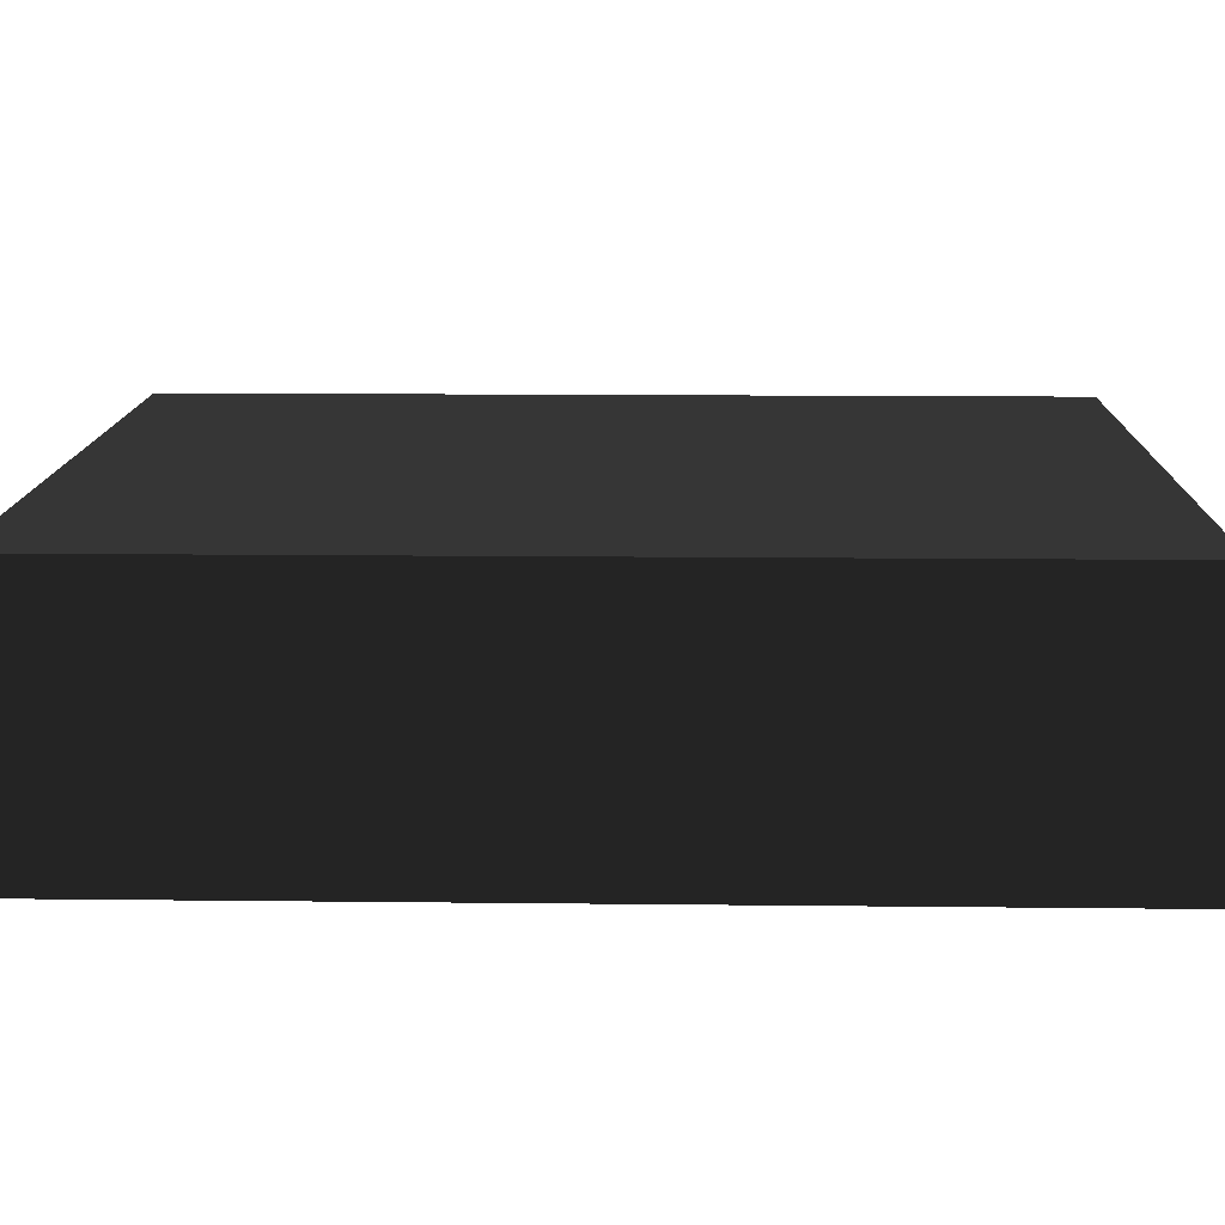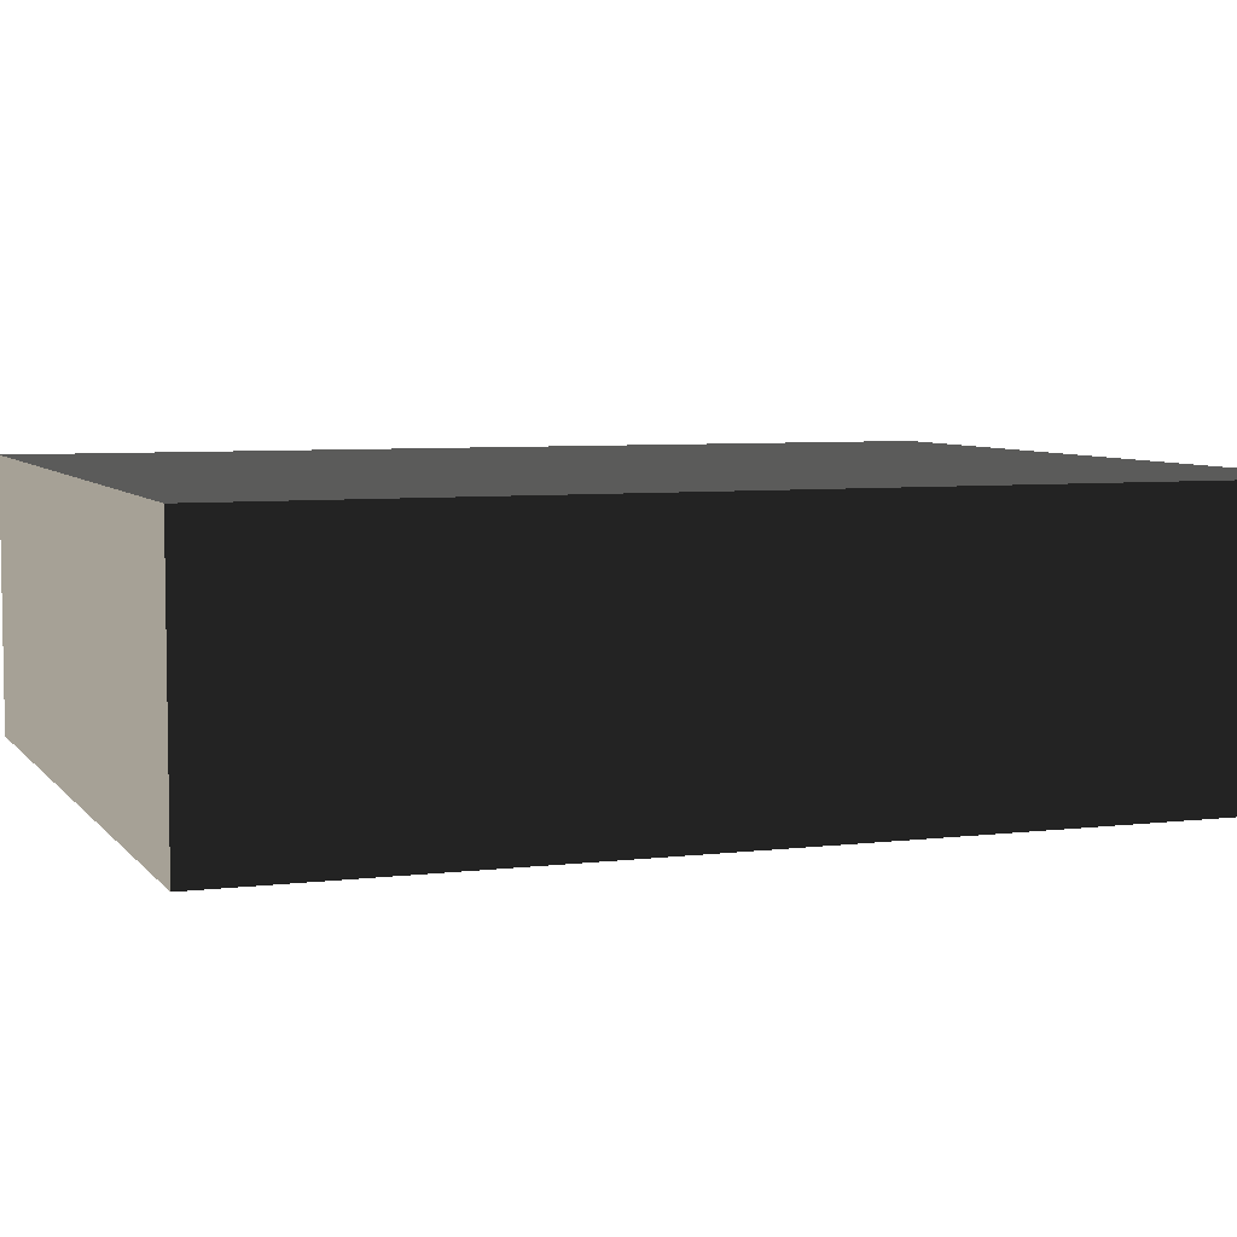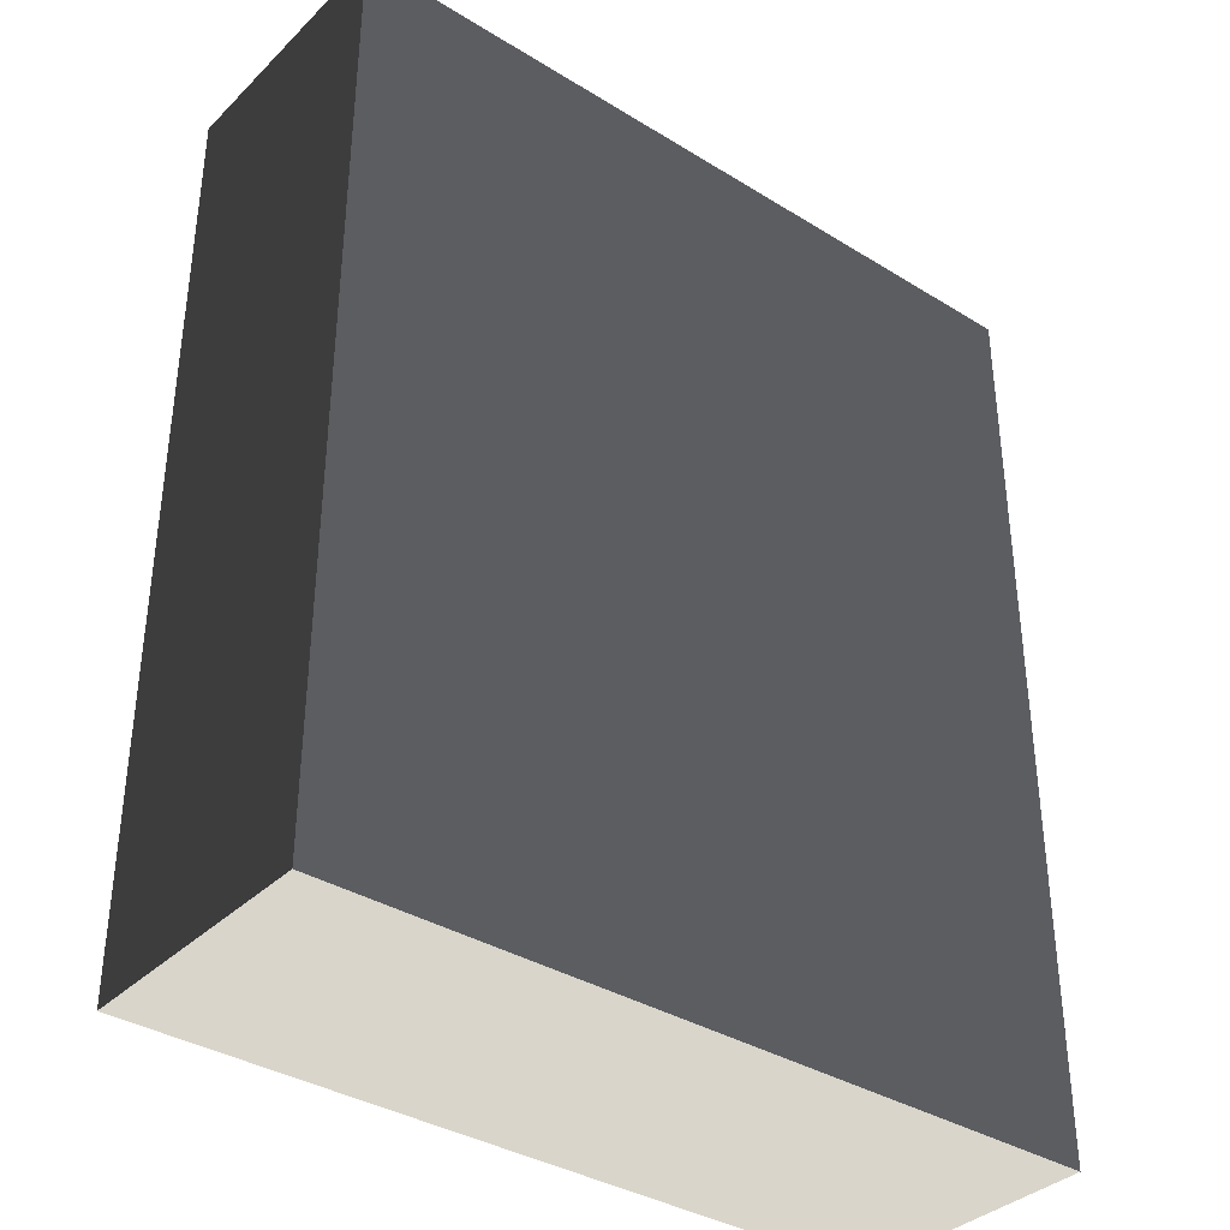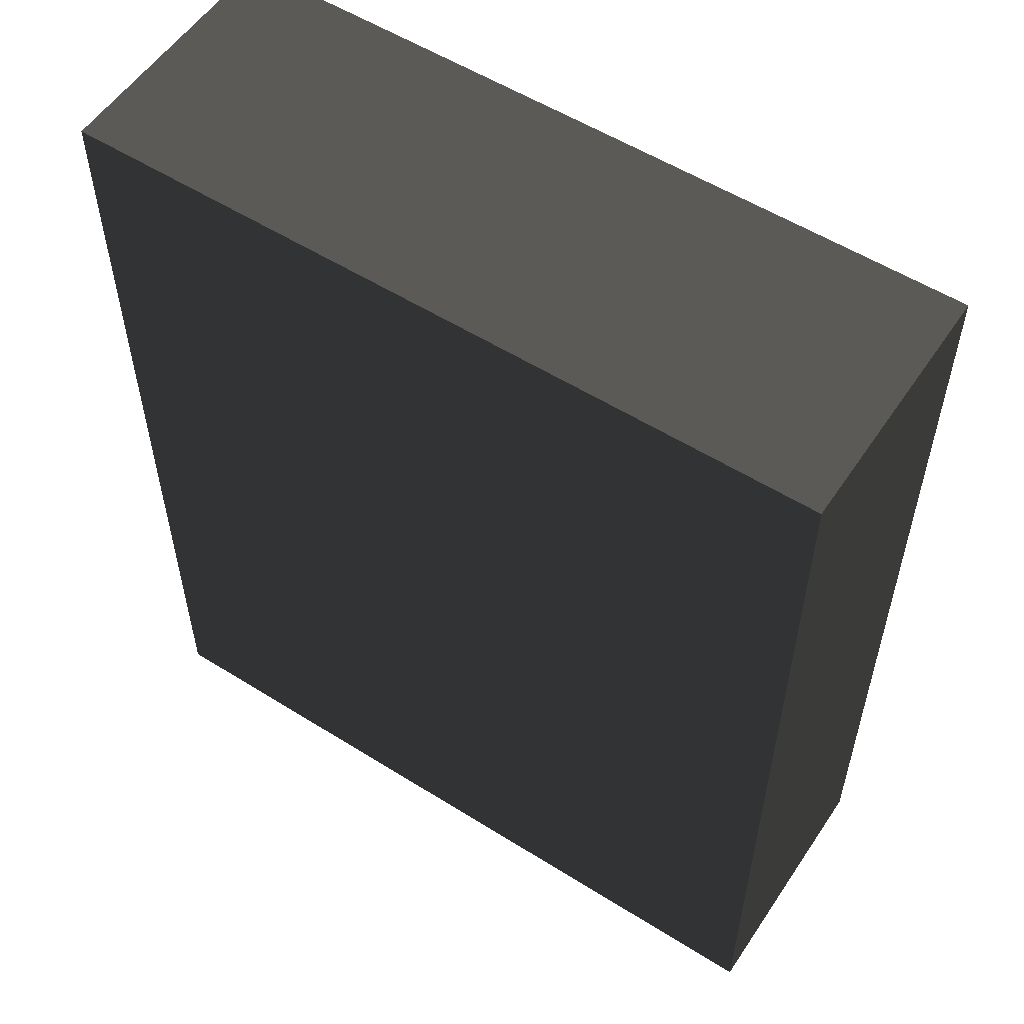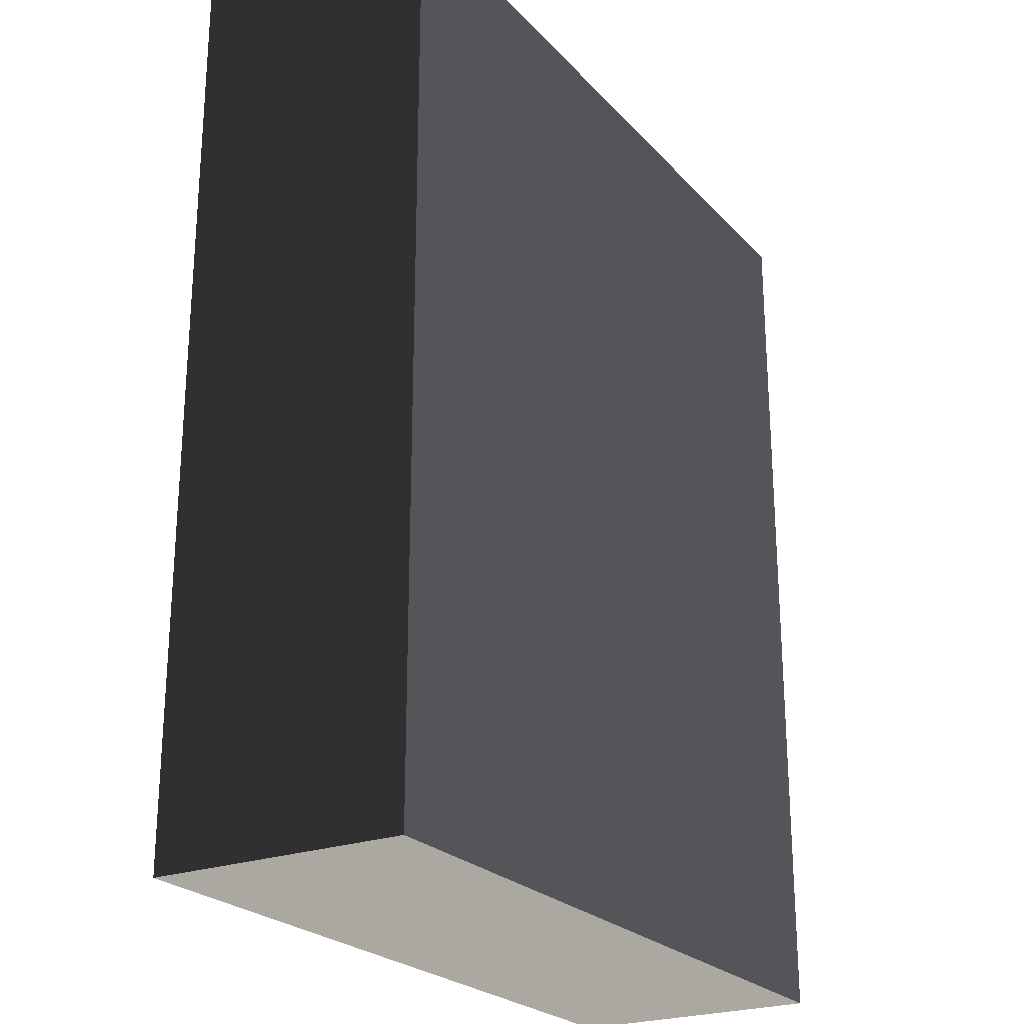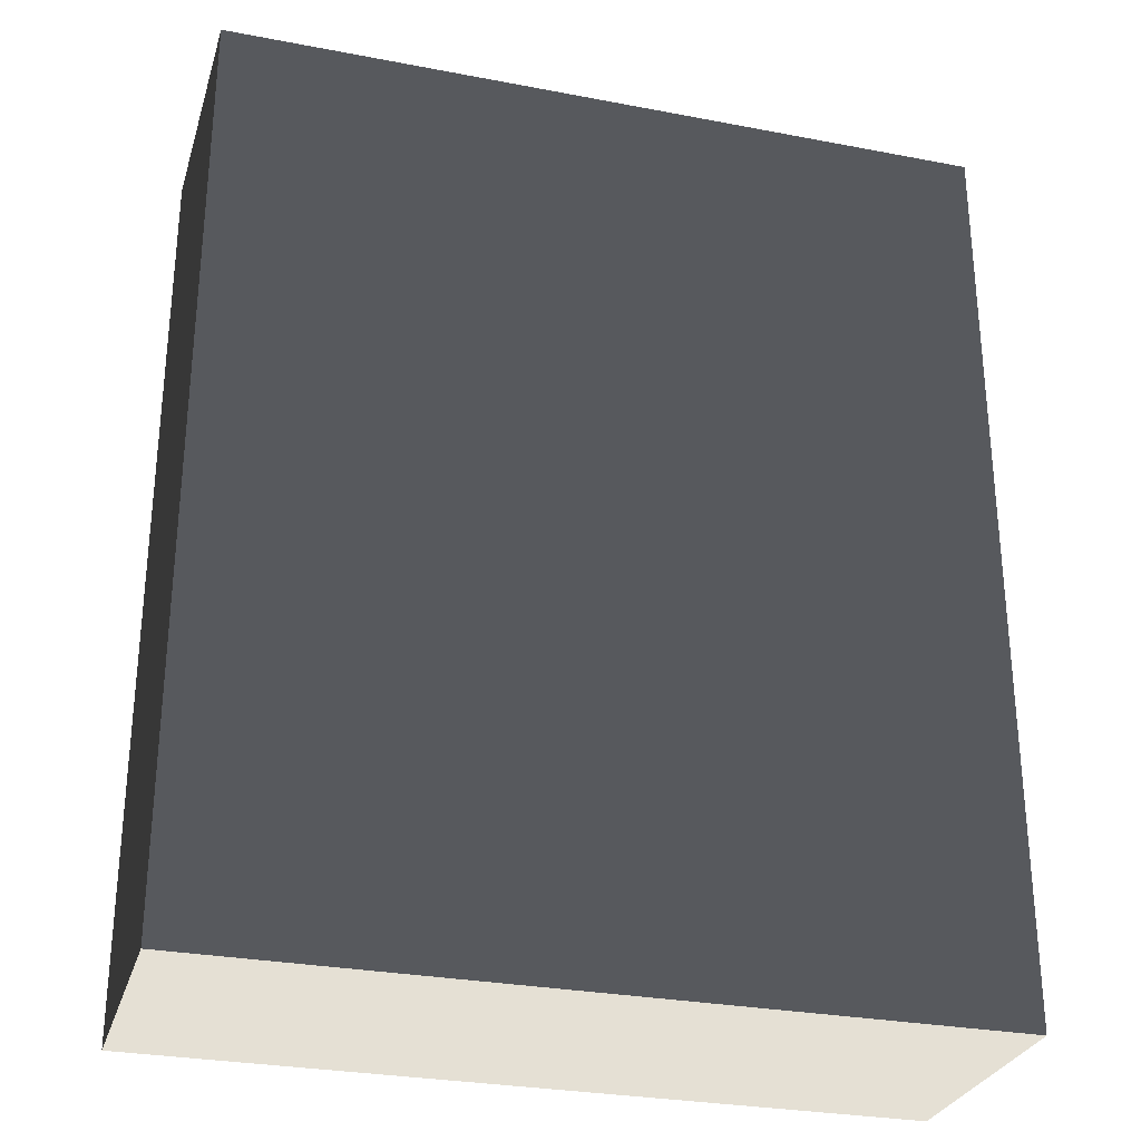
<metadata>
{"format":"obj","ext":"obj","renderer":"f3d","projection":"perspective","resolution":1024,"background":"white","views":[{"elev":13.1,"azim":91.5,"up":"+Z"},{"elev":5.9,"azim":69.6,"up":"+Z"},{"elev":-36.2,"azim":-38.8,"up":"+Y"},{"elev":55.5,"azim":33.4,"up":"+Y"},{"elev":-24.0,"azim":-58.8,"up":"+Y"},{"elev":-28.9,"azim":-15.9,"up":"+Y"}]}
</metadata>
<code>
v 0.04195 0.04993 0.02823
v -0.04135 0.04993 0.02823
v 0.04195 -0.05042 0.02823
v -0.04135 -0.05042 0.02823
v 0.04195 -0.05042 -6.147e-07
v 0.04195 -0.05042 0.02823
v -0.04135 -0.05042 -6.147e-07
v -0.04135 -0.05042 0.02823
v -0.04135 -0.05042 0.02823
v -0.04135 0.04993 0.02823
v -0.04135 -0.05042 -6.147e-07
v -0.04135 0.04993 -6.268e-07
v -0.04135 0.04993 -6.268e-07
v -0.04135 0.04993 0.02823
v 0.04195 0.04993 -6.268e-07
v 0.04195 0.04993 0.02823
v 0.04195 0.04993 0.02823
v 0.04195 -0.05042 0.02823
v 0.04195 0.04993 -6.268e-07
v 0.04195 -0.05042 -6.147e-07
g Tree_Base_22868_138
f 1 3 2
f 2 3 4
f 5 7 6
f 6 7 8
f 9 11 10
f 10 11 12
f 13 15 14
f 14 15 16
f 17 19 18
f 18 19 20

</code>
